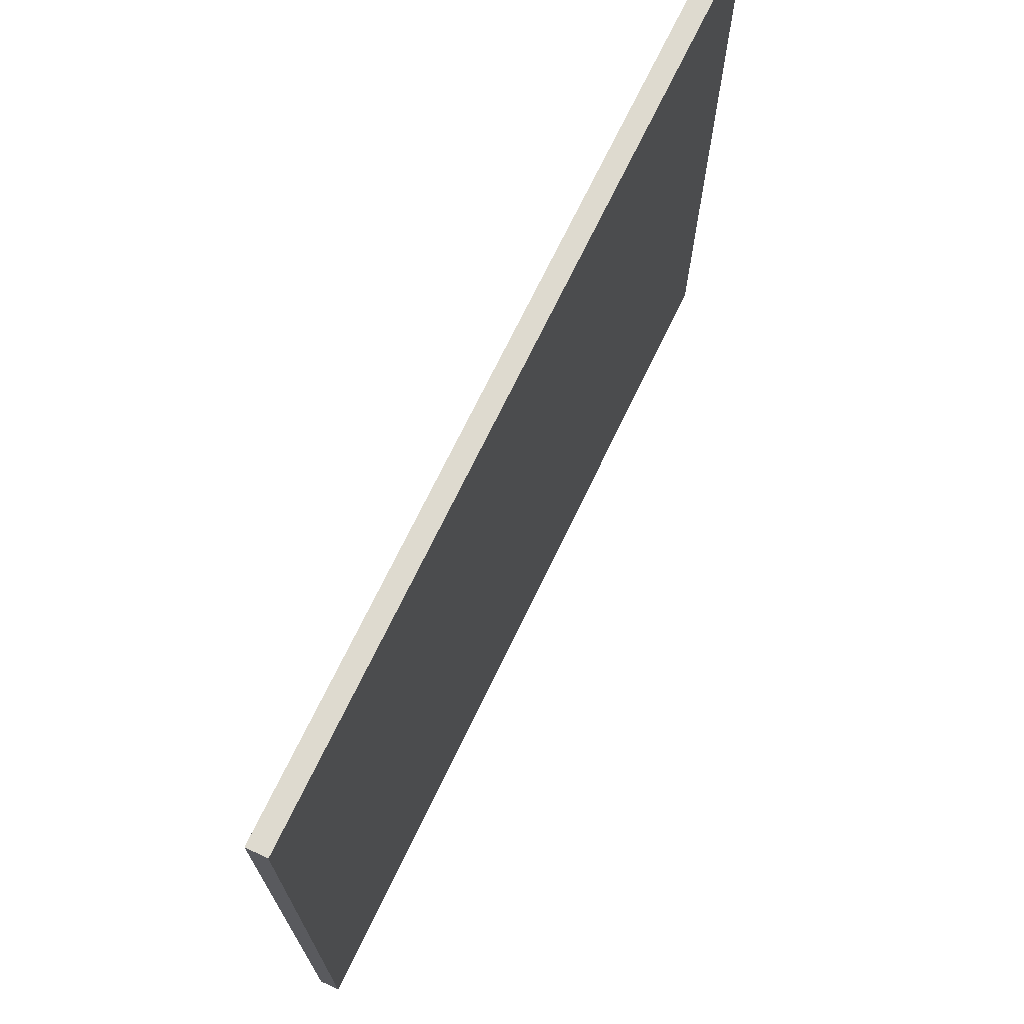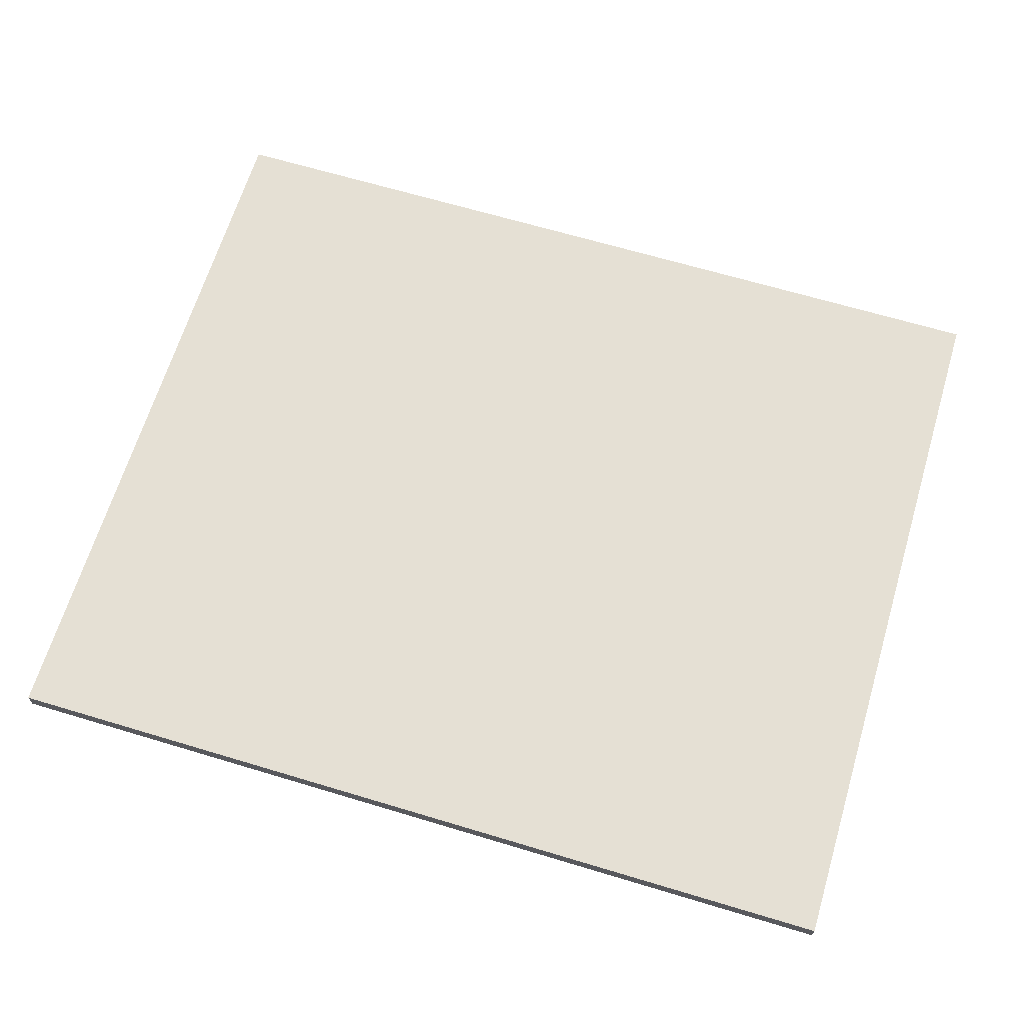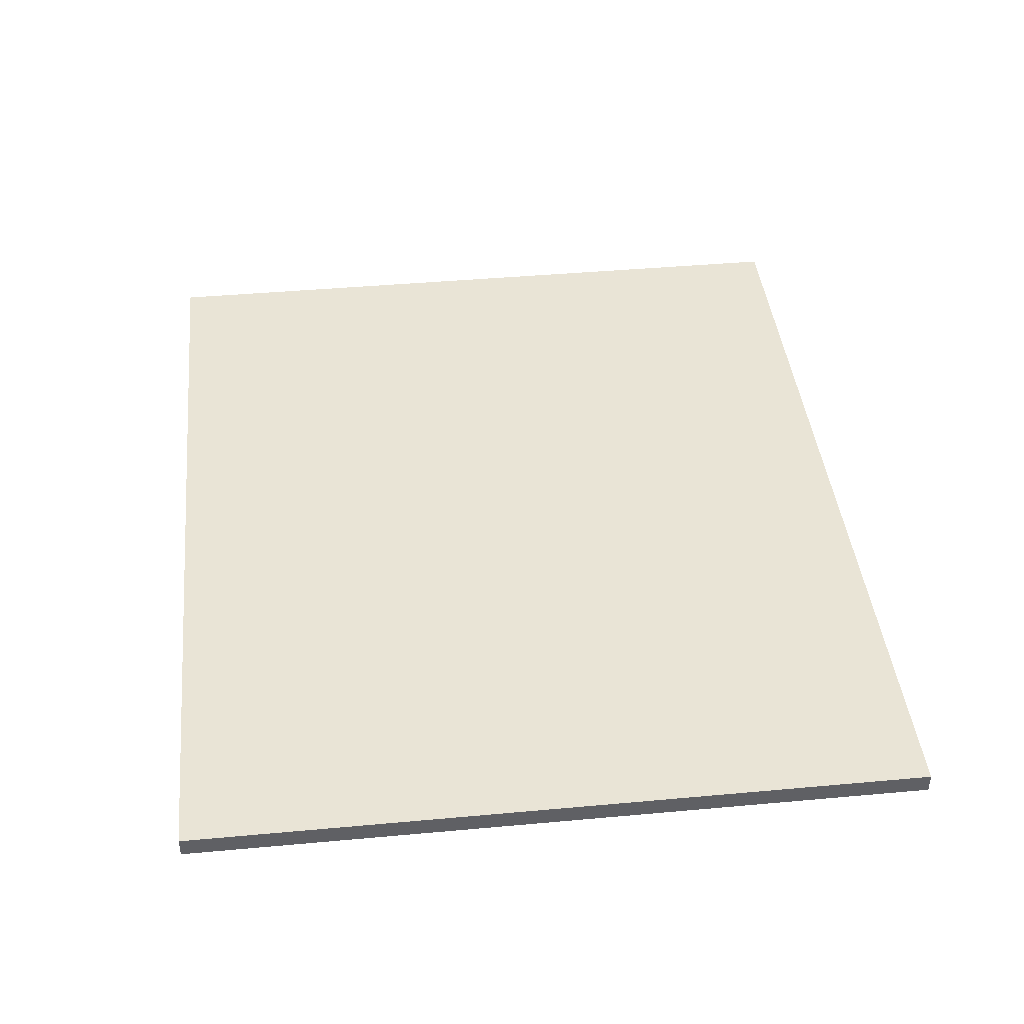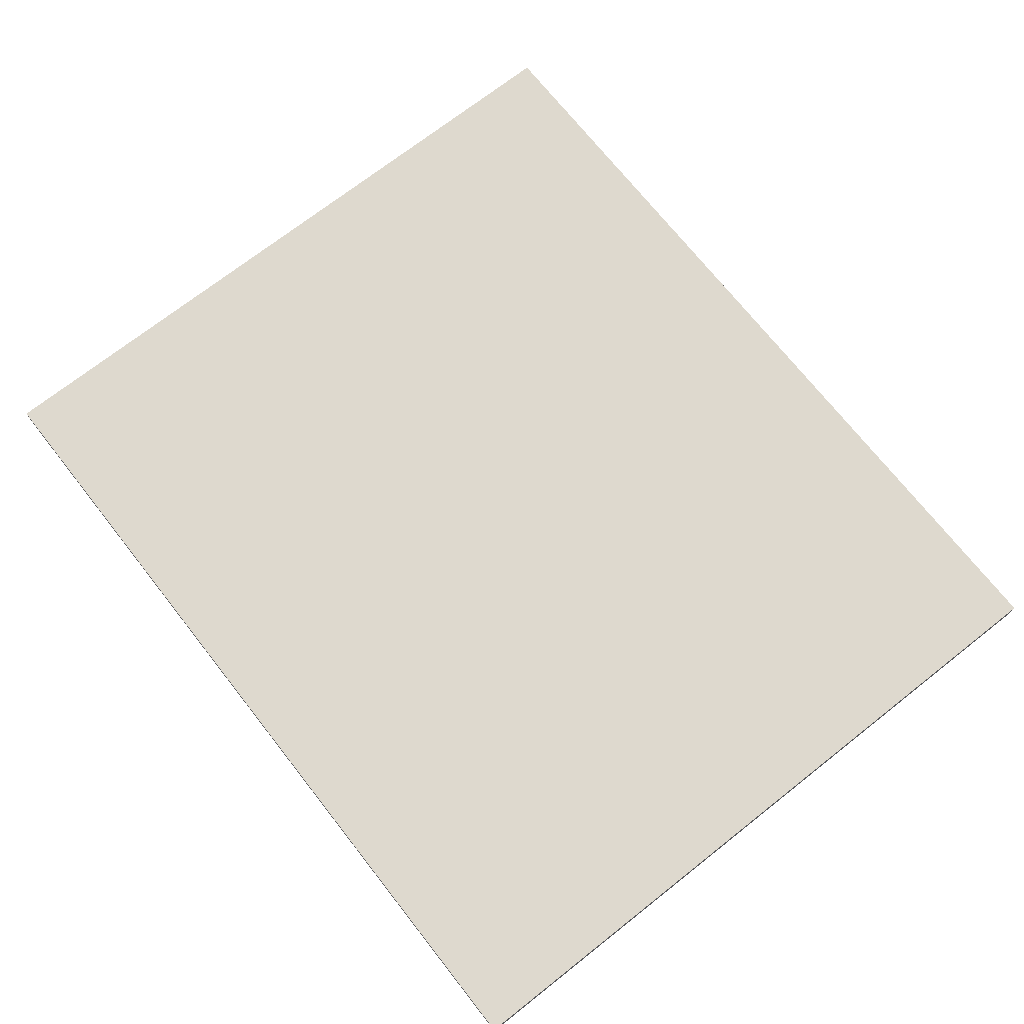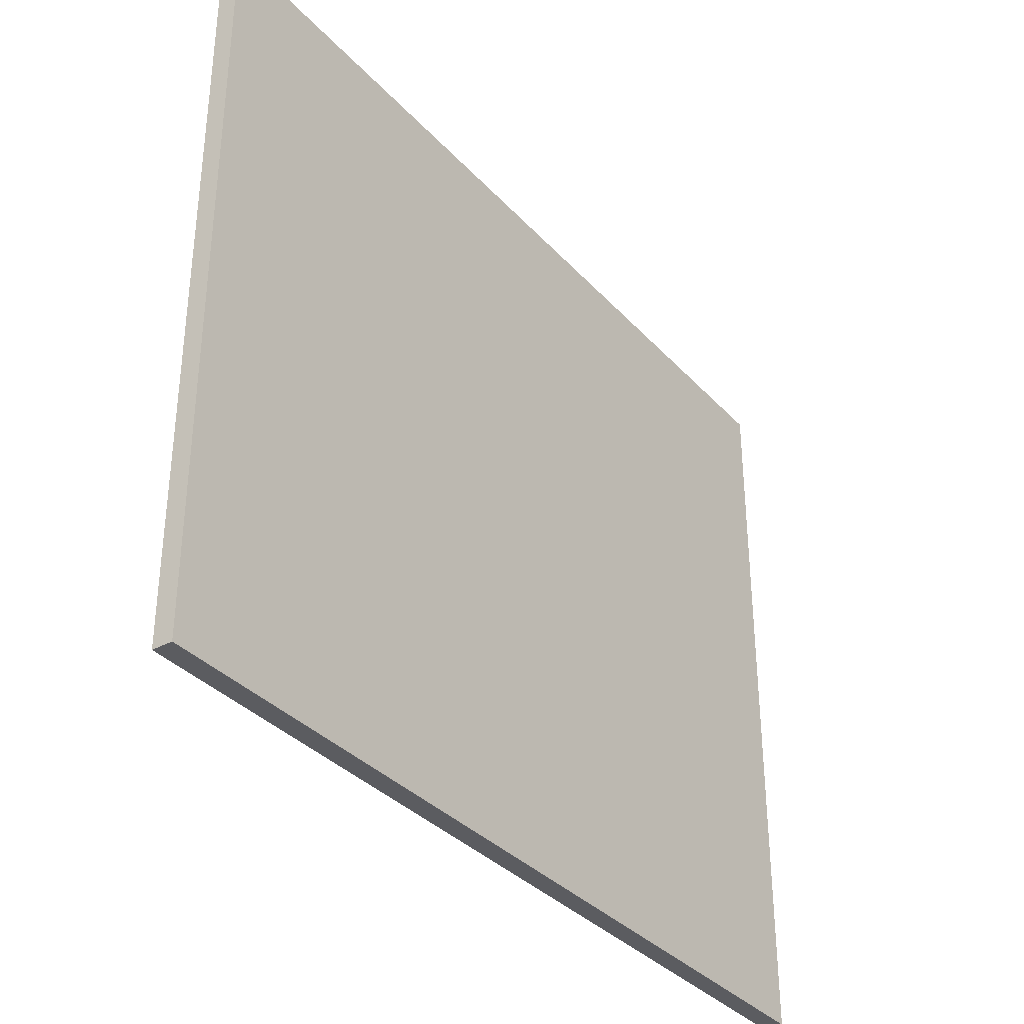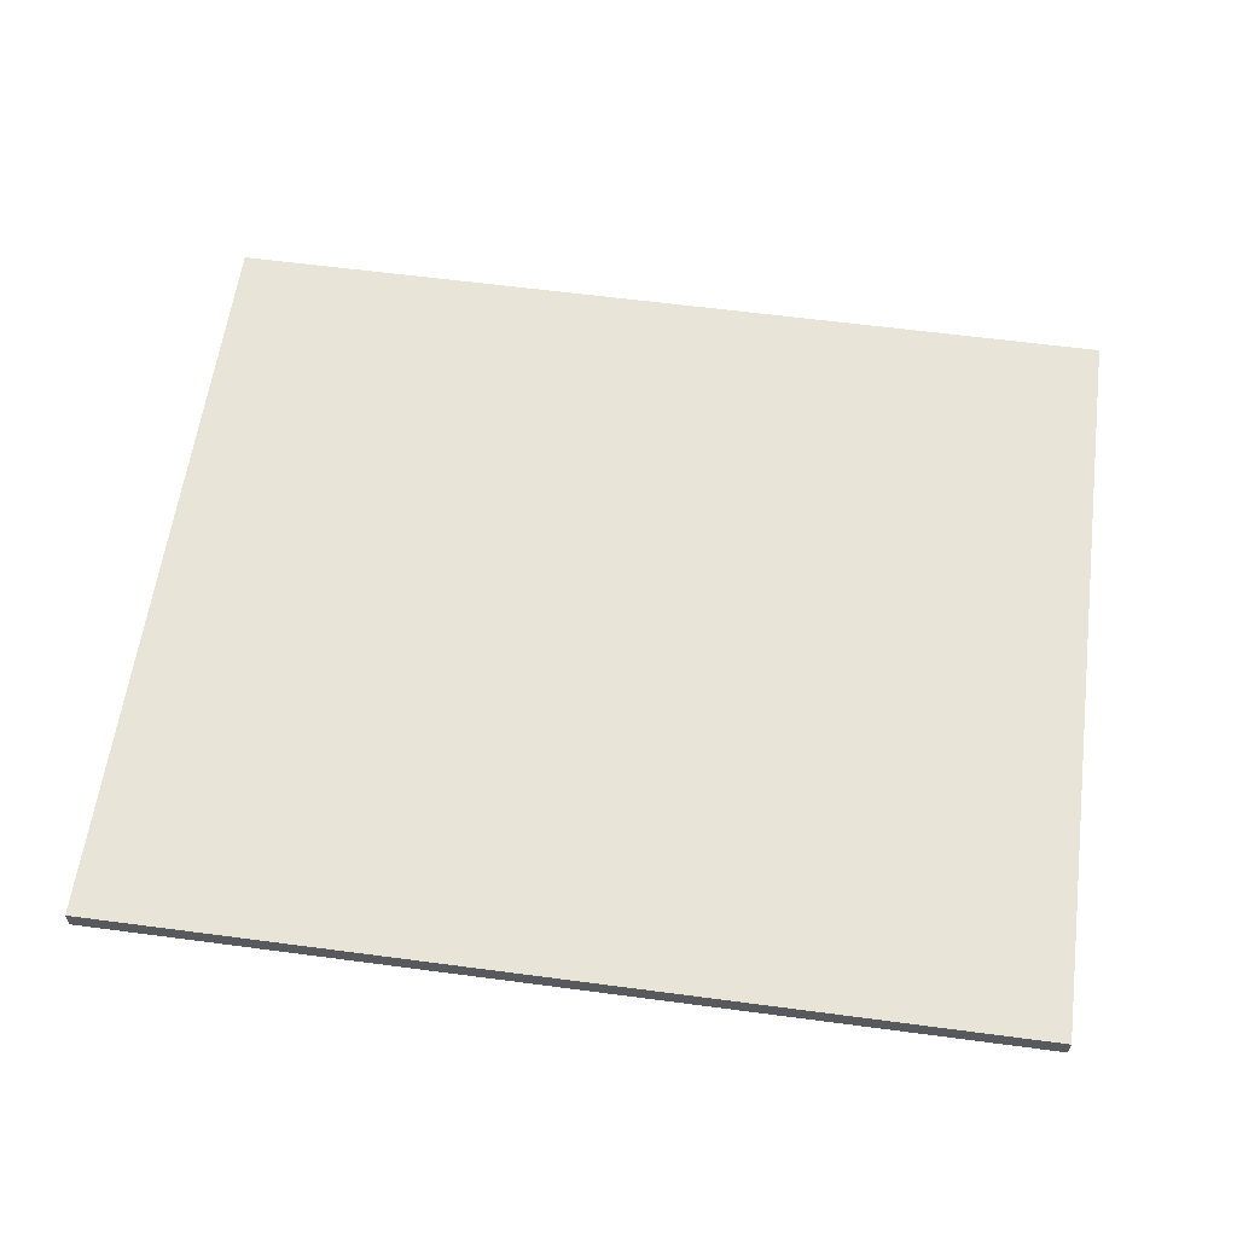
<metadata>
{"format":"obj","ext":"obj","renderer":"f3d","projection":"perspective","resolution":1024,"background":"white","views":[{"elev":71.0,"azim":115.6,"up":"+Z"},{"elev":65.9,"azim":16.8,"up":"+Y"},{"elev":42.6,"azim":83.8,"up":"+Y"},{"elev":71.6,"azim":-128.2,"up":"+Y"},{"elev":-35.0,"azim":125.7,"up":"+Z"},{"elev":59.9,"azim":7.7,"up":"+Y"}]}
</metadata>
<code>
o Group15/mesh26/mesh26-geometry#mesh26-geometry
v 0.03046 -0.1872 0.1926
v 0.03048 -0.176 -0.2185
v 0.03046 -0.1872 -0.2185
v 0.03048 -0.176 0.1926
v 0.5195 -0.1769 -0.2185
v 0.5195 -0.1881 -0.2185
v 0.5195 -0.1769 0.1926
v 0.5195 -0.1881 0.1926
f 1 2 3
f 2 1 4
f 3 2 1
f 4 1 2
f 5 3 2
f 2 3 5
f 6 1 3
f 3 1 6
f 1 7 4
f 4 7 1
f 4 5 2
f 2 5 4
f 3 5 6
f 6 5 3
f 1 6 8
f 8 6 1
f 7 1 8
f 8 1 7
f 5 4 7
f 7 4 5
f 7 6 5
f 5 6 7
f 6 7 8
f 8 7 6

</code>
